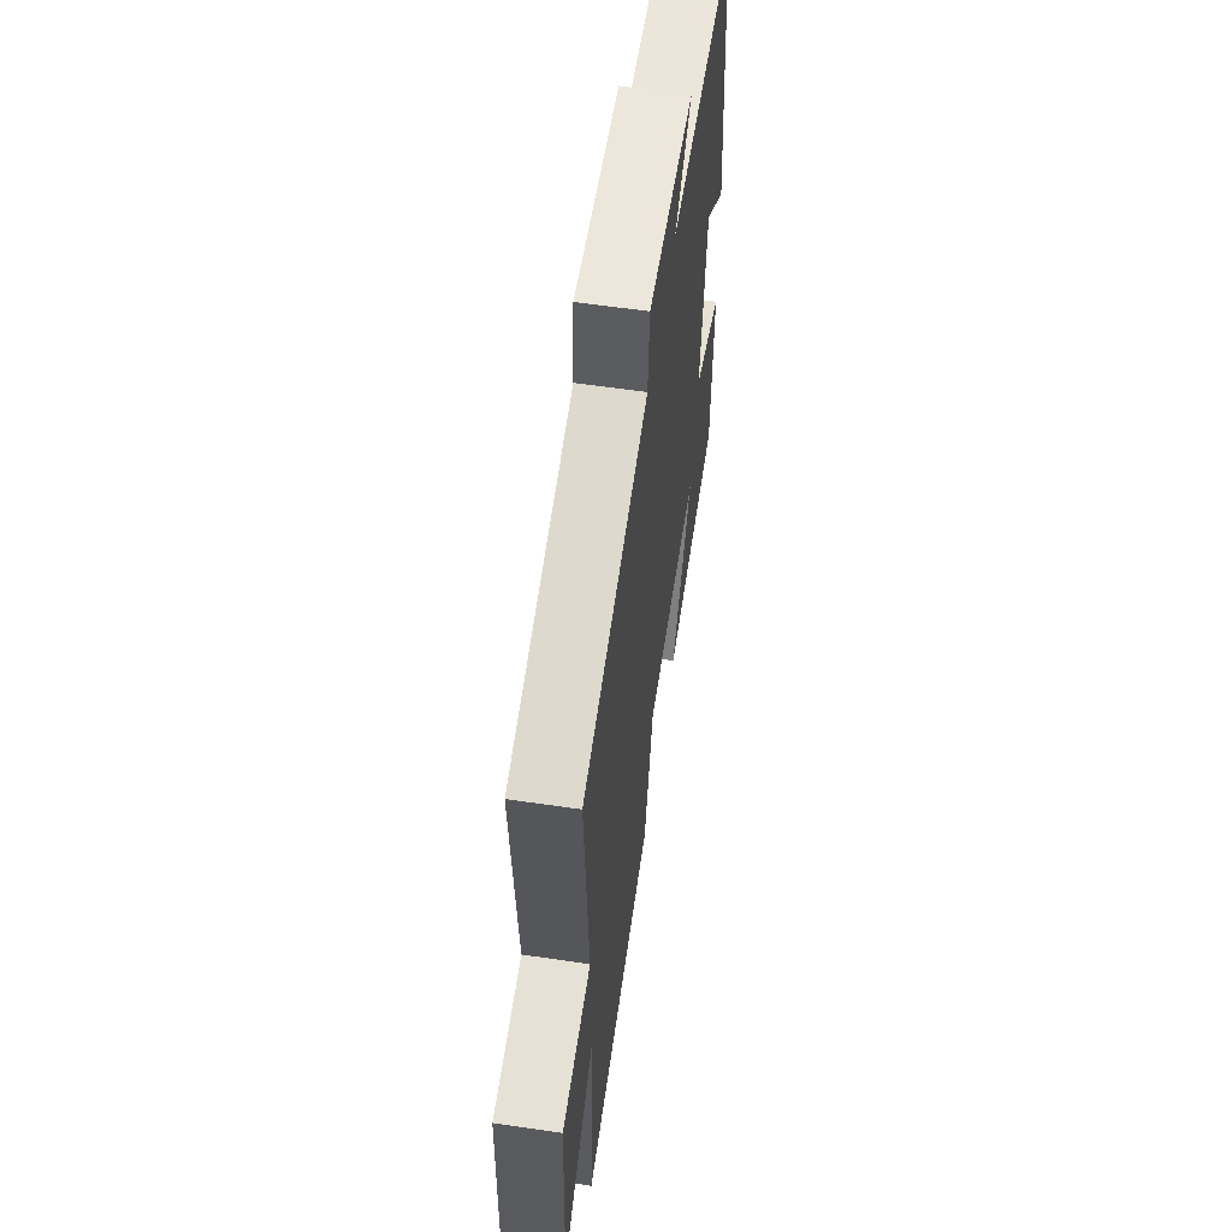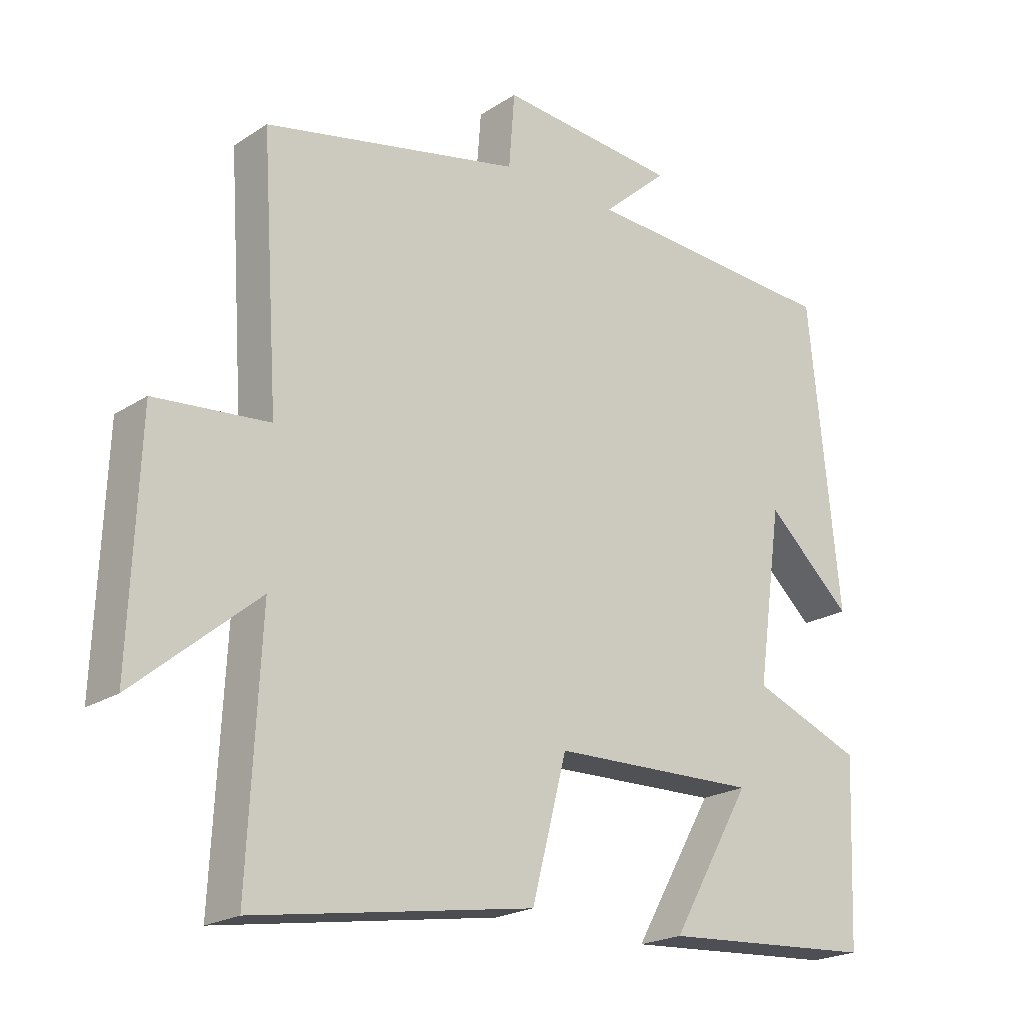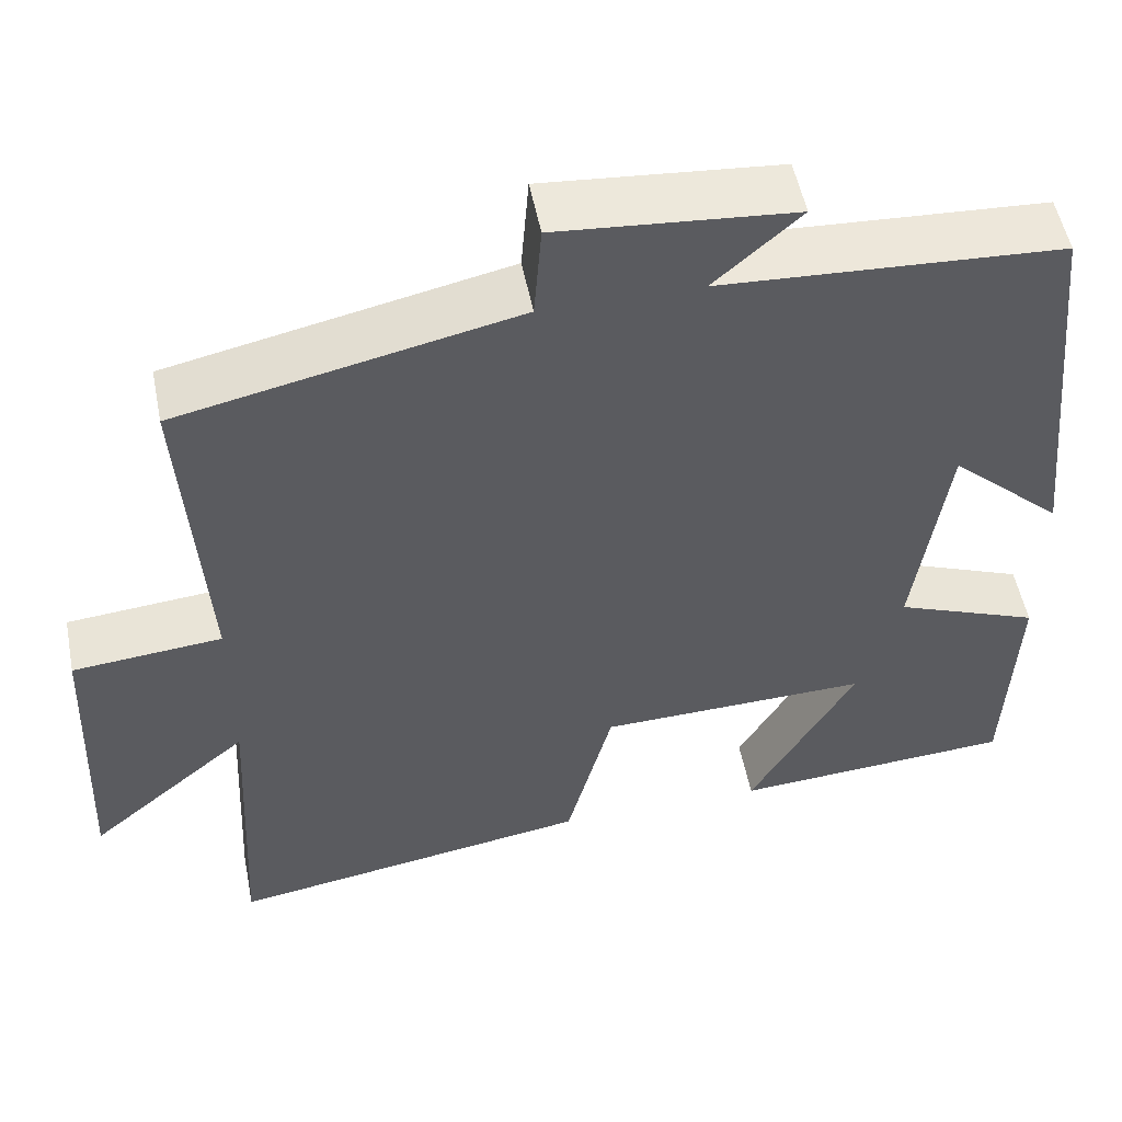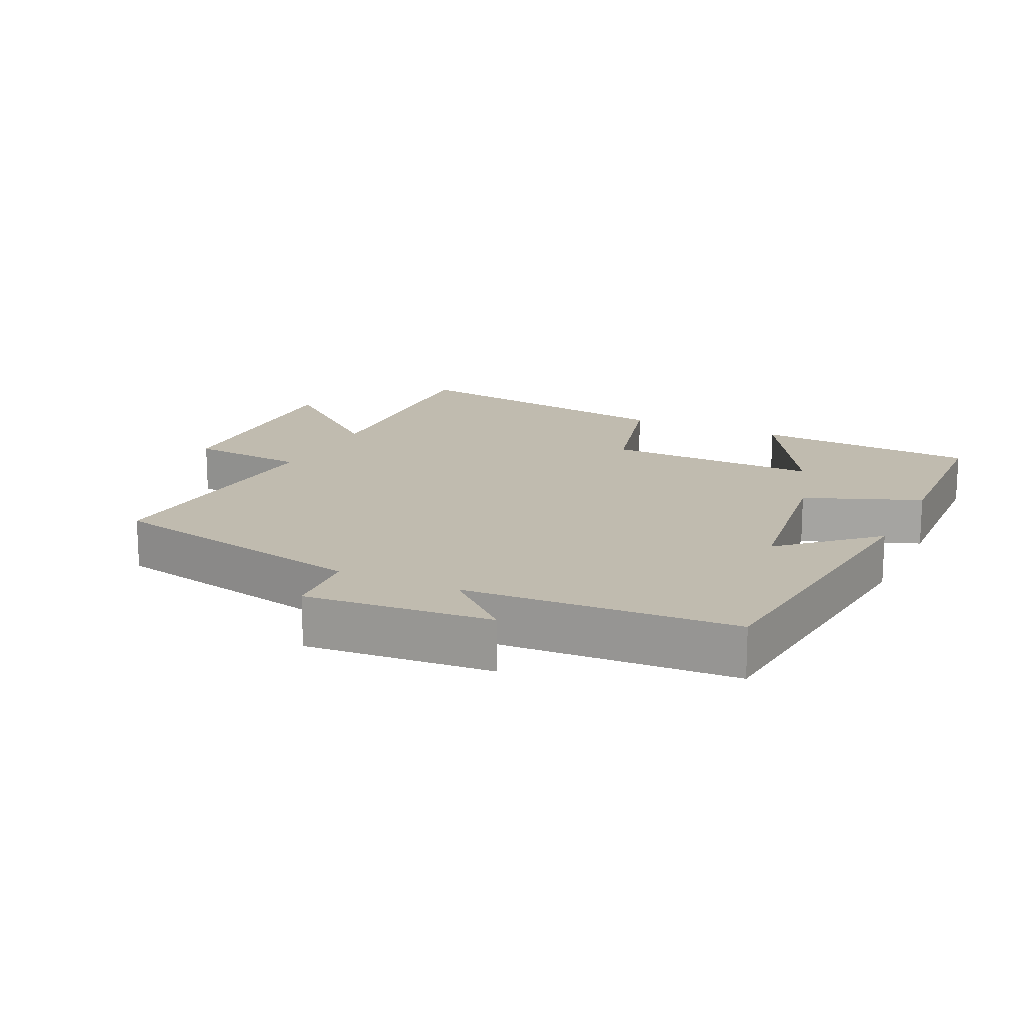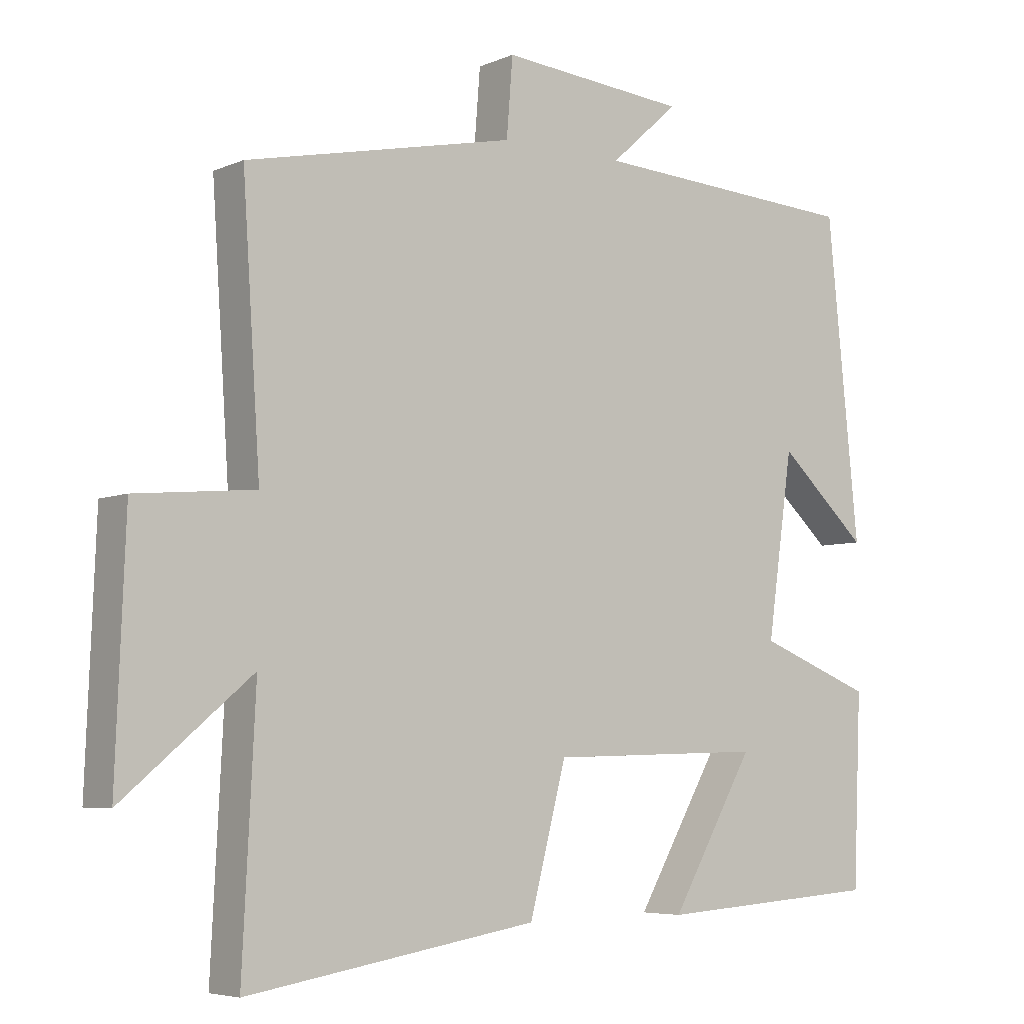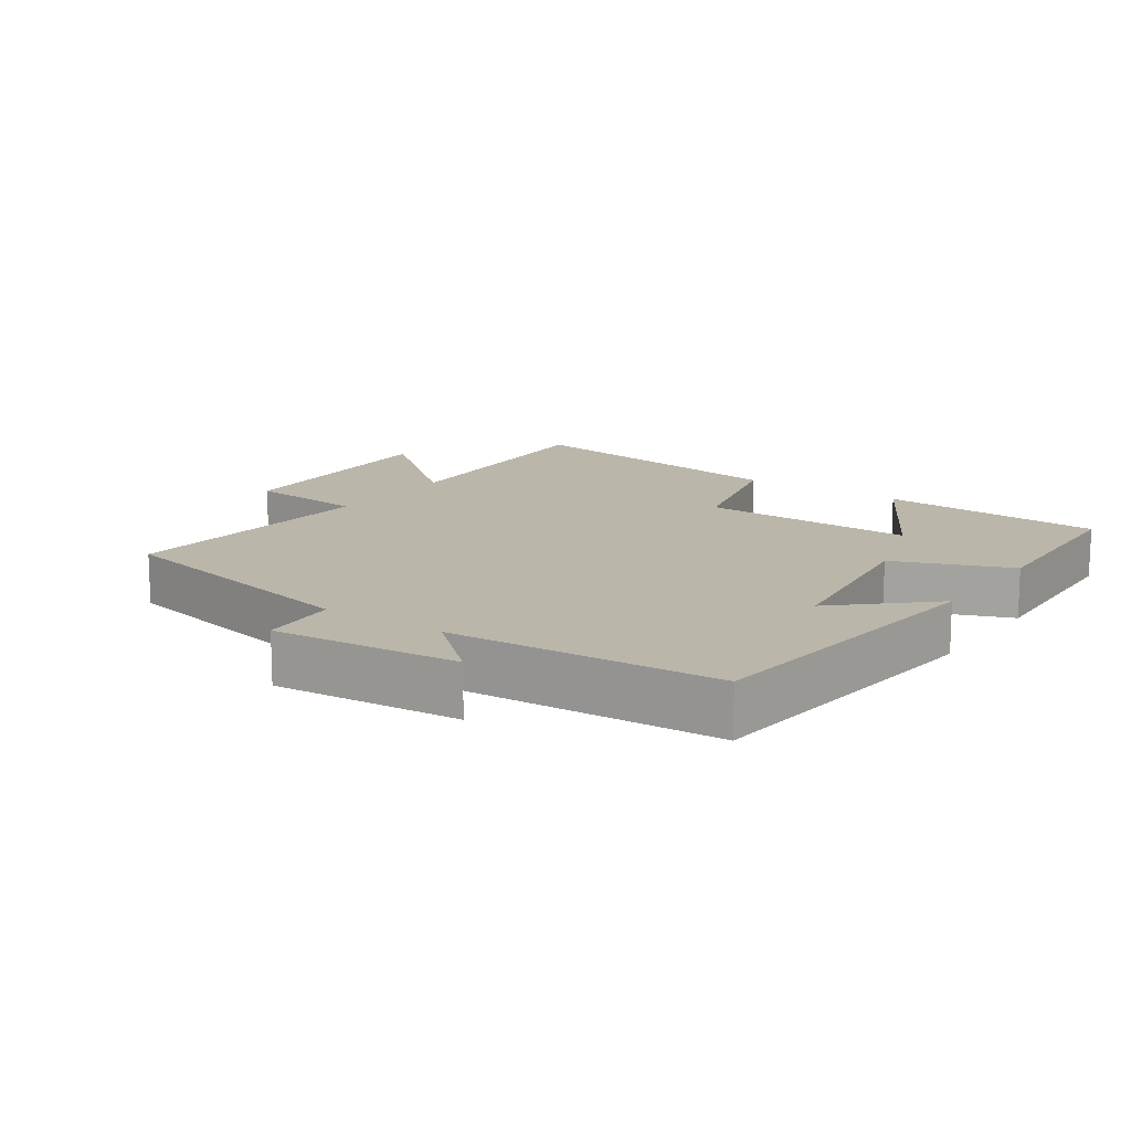
<metadata>
{"format":"obj","ext":"obj","renderer":"f3d","projection":"perspective","resolution":1024,"background":"white","views":[{"elev":59.4,"azim":-81.4,"up":"+Z"},{"elev":-21.2,"azim":-41.1,"up":"+Z"},{"elev":52.6,"azim":-11.1,"up":"+Z"},{"elev":16.1,"azim":25.5,"up":"+Y"},{"elev":-5.6,"azim":-37.8,"up":"+Z"},{"elev":13.9,"azim":34.8,"up":"+Y"}]}
</metadata>
<code>
v -0.526 0.07 0.415
v -0.13 0.07 0.5
v -0.121 0.07 0.614
v 0.155 0.07 0.59
v 0.054 0.07 0.5
v 0.453 0.07 0.477
v 0.5 0.07 0.012
v 0.368 0.07 0.133
v 0.33 0.07 -0.133
v 0.5 0.07 -0.2
v 0.488 0.07 -0.478
v 0.157 0.07 -0.5
v 0.281 0.07 -0.285
v -0.037 0.07 -0.293
v -0.091 0.07 -0.5
v -0.519 0.07 -0.569
v -0.5 0.07 -0.192
v -0.689 0.07 -0.35
v -0.675 0.07 0.006
v -0.5 0.07 0.022
v -0.526 0 0.415
v -0.13 0 0.5
v -0.121 0 0.614
v 0.155 0 0.59
v 0.054 0 0.5
v 0.453 0 0.477
v 0.5 0 0.012
v 0.368 0 0.133
v 0.33 0 -0.133
v 0.5 0 -0.2
v 0.488 0 -0.478
v 0.157 0 -0.5
v 0.281 0 -0.285
v -0.037 0 -0.293
v -0.091 0 -0.5
v -0.519 0 -0.569
v -0.5 0 -0.192
v -0.689 0 -0.35
v -0.675 0 0.006
v -0.5 0 0.022
f 17 18 19 20
f 14 15 16 17
f 13 14 17 20
f 10 11 12 13
f 9 10 13 20
f 8 9 20 1
f 5 6 7 8
f 2 3 4 5
f 1 2 5 8
f 40 39 38 37
f 37 36 35 34
f 40 37 34 33
f 33 32 31 30
f 40 33 30 29
f 21 40 29 28
f 28 27 26 25
f 25 24 23 22
f 28 25 22 21
f 1 21 22 2
f 2 22 23 3
f 3 23 24 4
f 4 24 25 5
f 5 25 26 6
f 6 26 27 7
f 7 27 28 8
f 8 28 29 9
f 9 29 30 10
f 10 30 31 11
f 11 31 32 12
f 12 32 33 13
f 13 33 34 14
f 14 34 35 15
f 15 35 36 16
f 16 36 37 17
f 17 37 38 18
f 18 38 39 19
f 19 39 40 20
f 20 40 21 1

</code>
